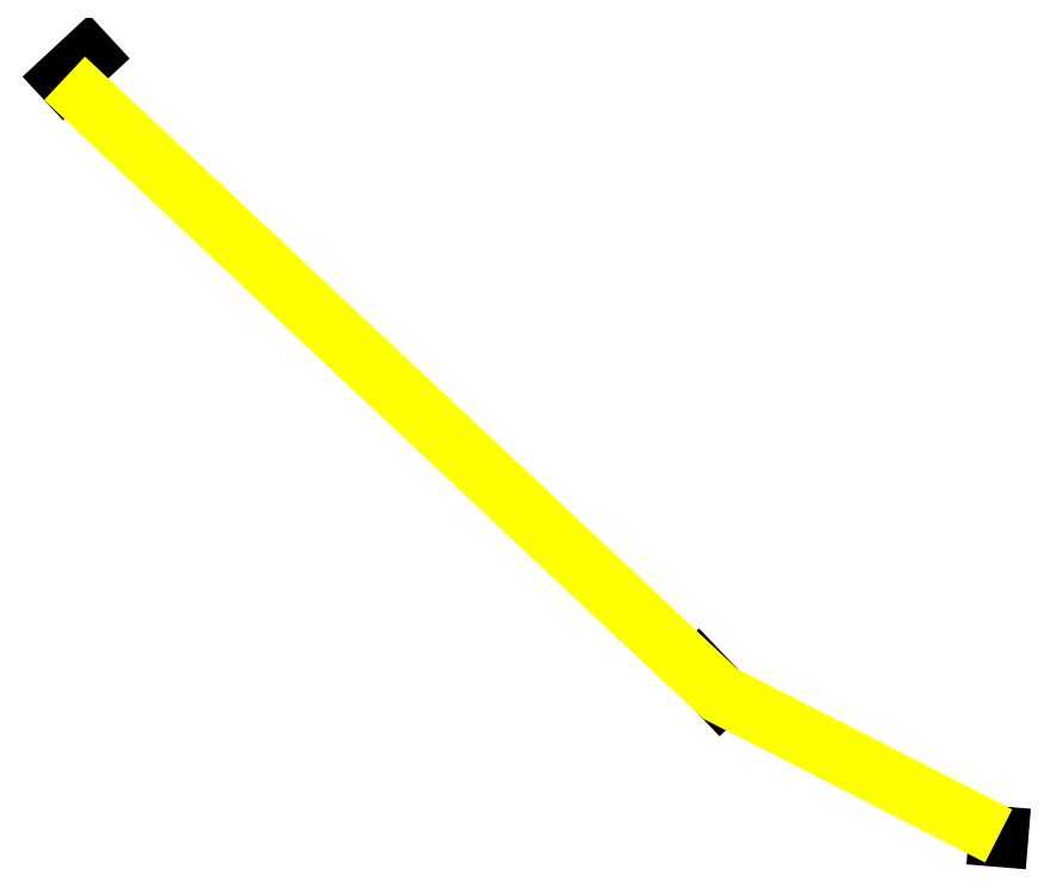
<metadata>
{"format":"dxf","ext":"dxf","renderer":"ezdxf+matplotlib","layout":"modelspace","background":"white","min_lineweight":24,"dpi":150}
</metadata>
<code>
0
SECTION
2
ENTITIES
0
LINE
8
vert
10
1.852e+06
20
5.76e+06
30
410.8
11
1.852e+06
21
5.76e+06
31
427.8
0
LINE
8
vert
10
1.852e+06
20
5.76e+06
30
409.5
11
1.852e+06
21
5.76e+06
31
424.9
0
LINE
8
vert
10
1.852e+06
20
5.76e+06
30
408.2
11
1.852e+06
21
5.76e+06
31
421.2
0
POLYLINE
8
Centerline
70
   136
0
VERTEX
10
1.852e+06
20
5.76e+06
30
410.8
0
VERTEX
10
1.852e+06
20
5.76e+06
30
409.5
0
VERTEX
10
1.852e+06
20
5.76e+06
30
408.2
0
SEQEND
0
ENDSEC
0
EOF

</code>
